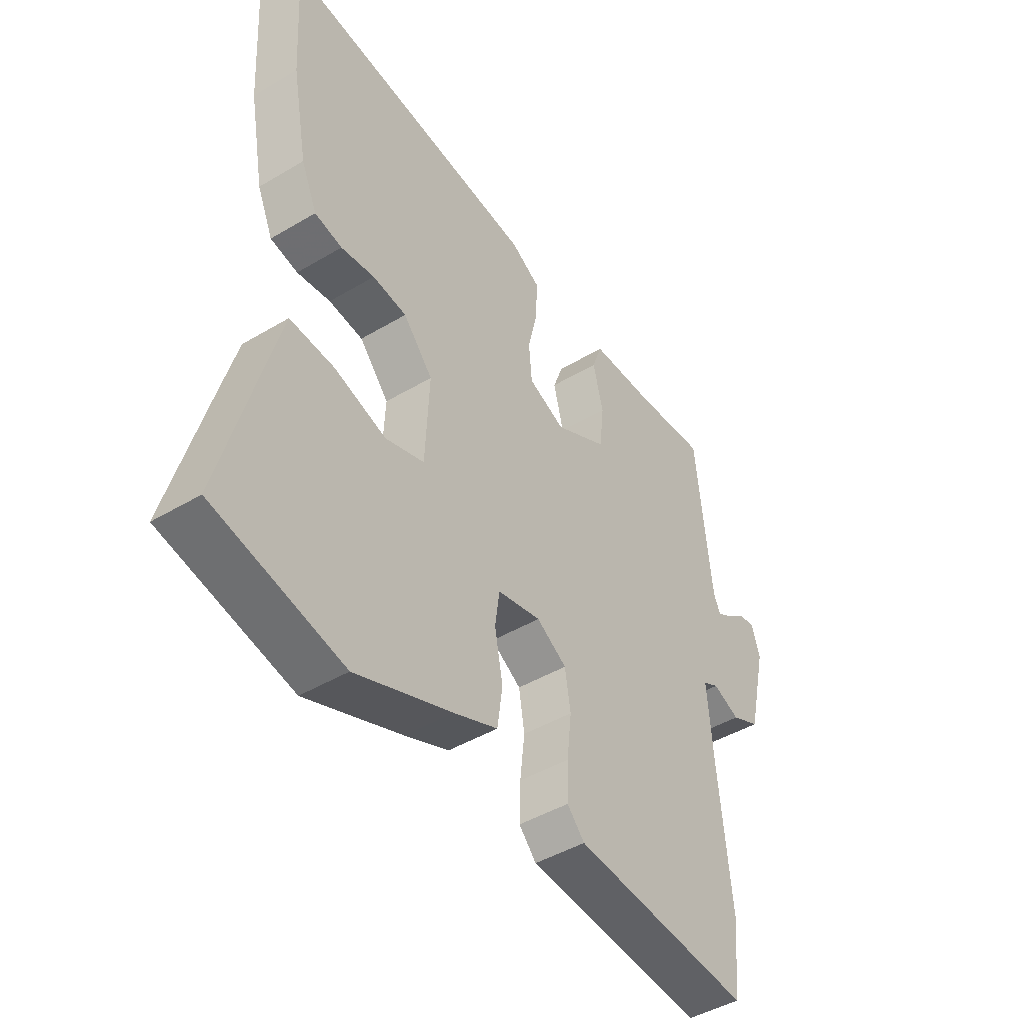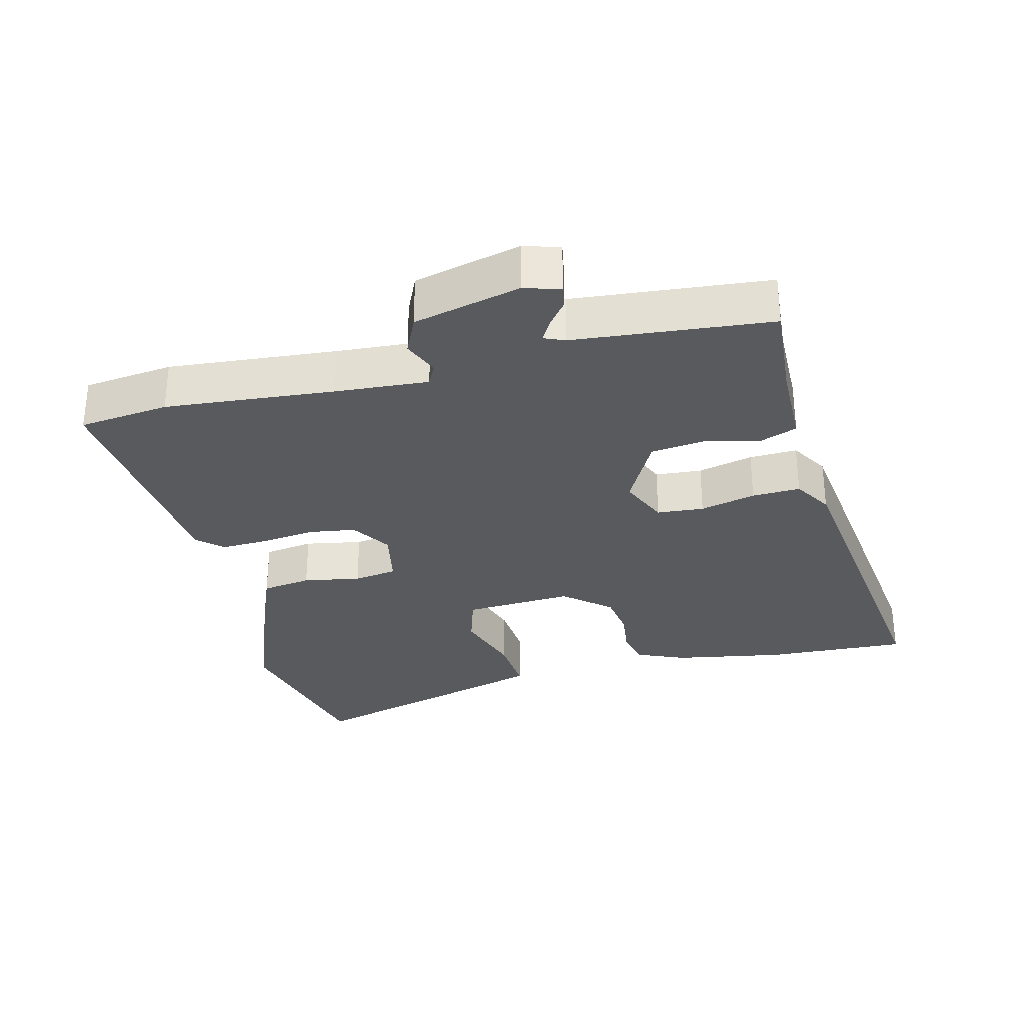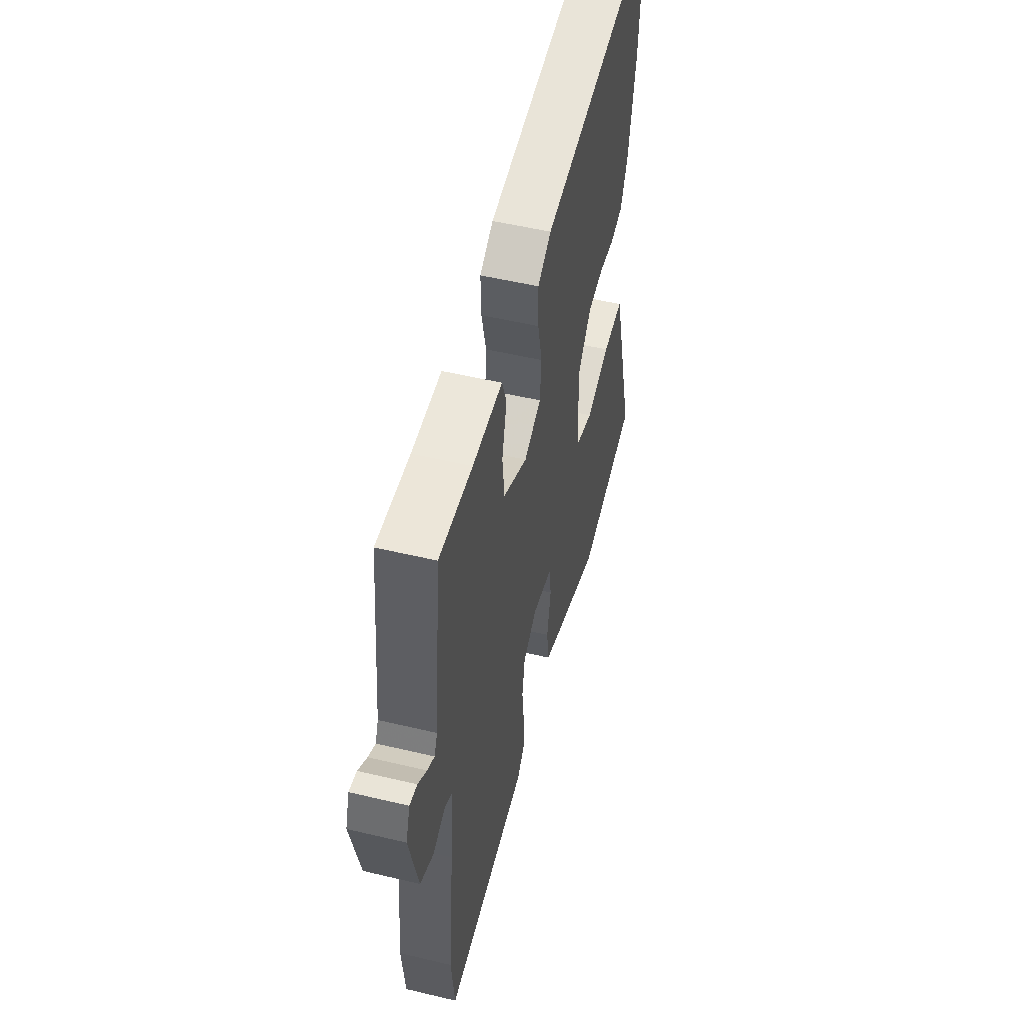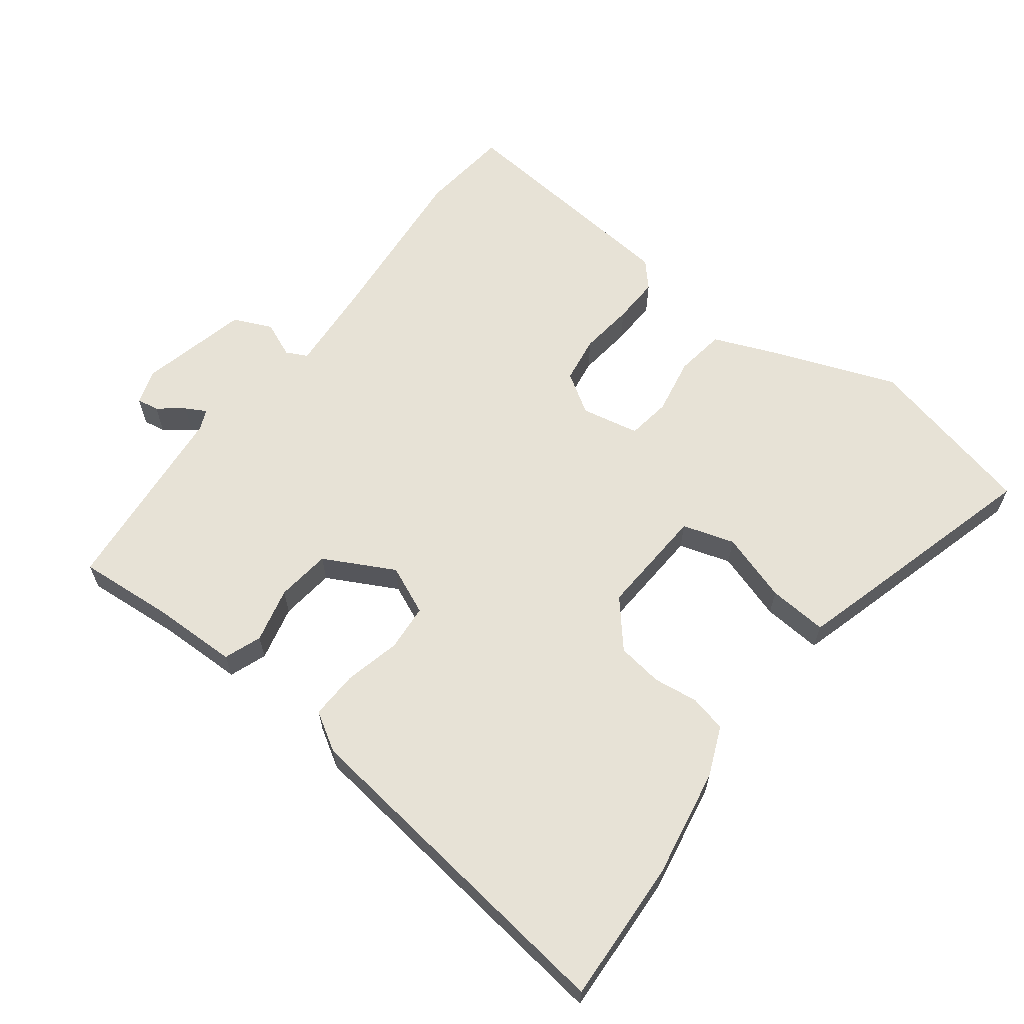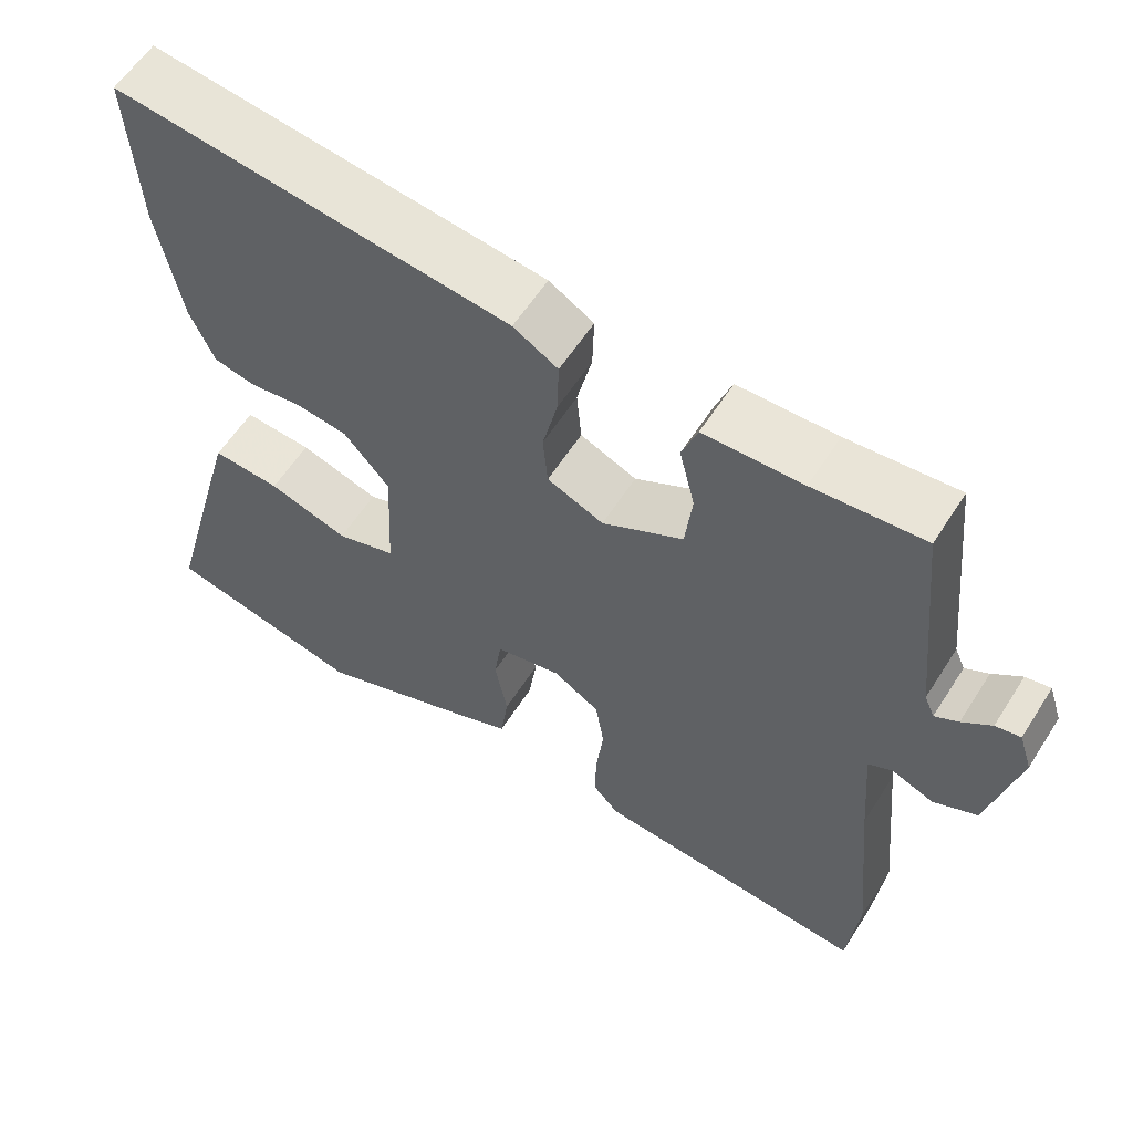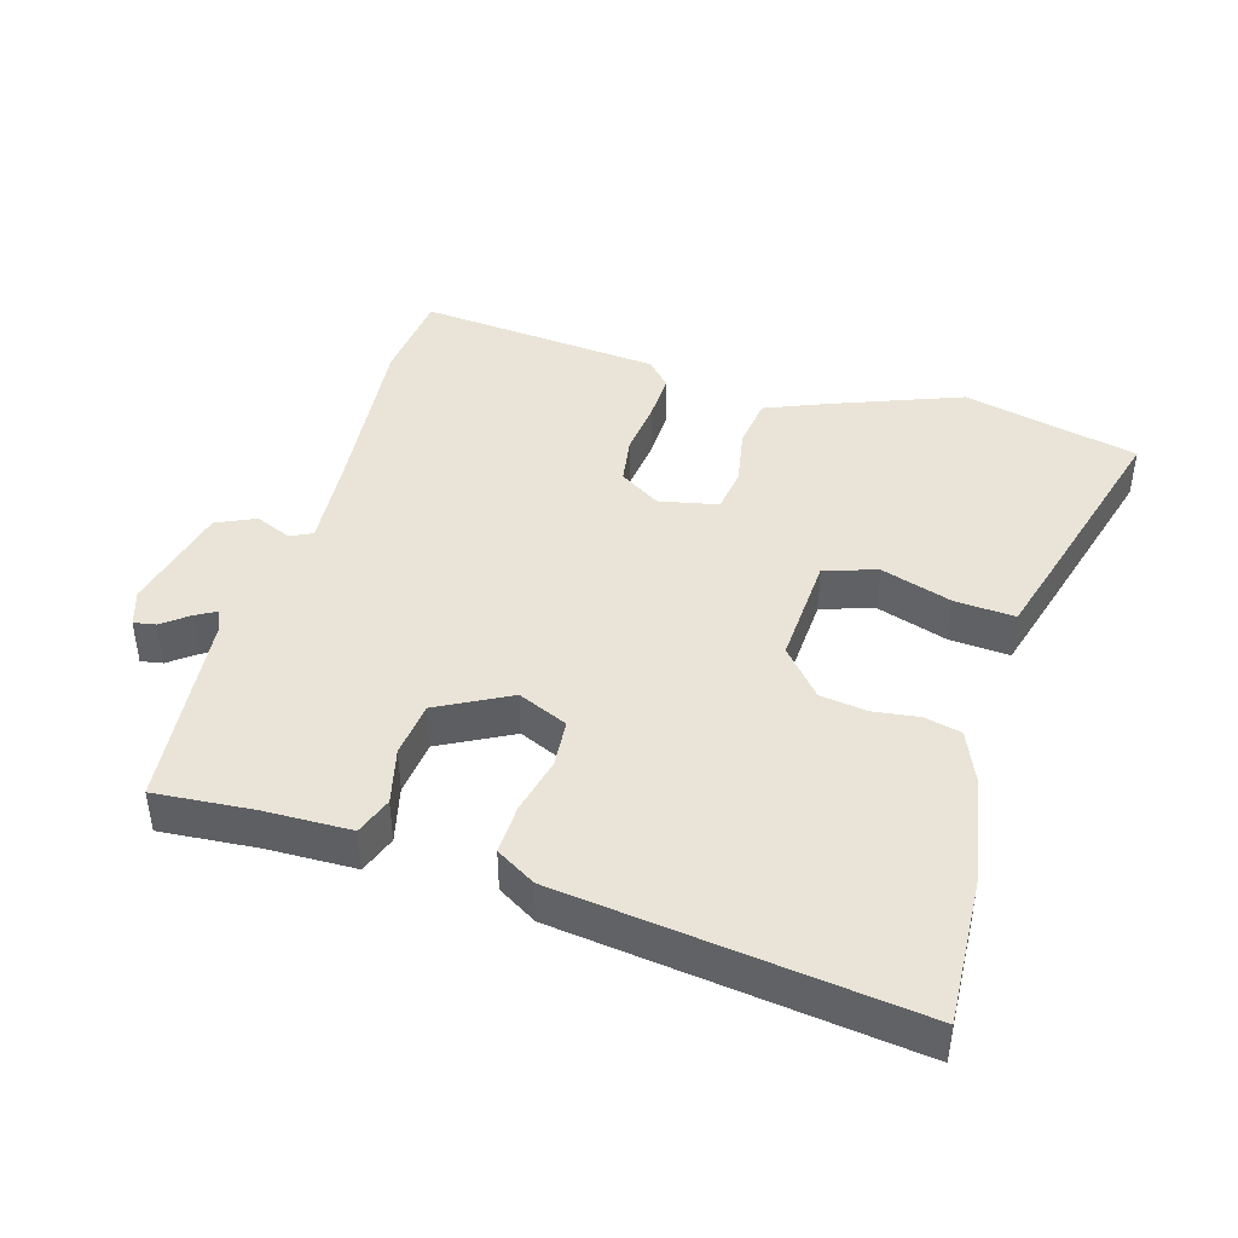
<metadata>
{"format":"obj","ext":"obj","renderer":"f3d","projection":"perspective","resolution":1024,"background":"white","views":[{"elev":-45.0,"azim":124.7,"up":"+Z"},{"elev":-30.9,"azim":-75.4,"up":"+Y"},{"elev":52.3,"azim":-75.6,"up":"+Z"},{"elev":62.9,"azim":37.7,"up":"+Y"},{"elev":58.9,"azim":-147.7,"up":"+Z"},{"elev":43.4,"azim":16.7,"up":"+Y"}]}
</metadata>
<code>
v 0.561 0.07 -0.486
v 0.308 0.07 -0.544
v 0.12 0.07 -0.471
v 0.034 0.07 -0.435
v 0.024 0.07 -0.362
v 0.04 0.07 -0.278
v 0.031 0.07 -0.214
v -0.054 0.07 -0.196
v -0.113 0.07 -0.233
v -0.124 0.07 -0.302
v -0.115 0.07 -0.382
v -0.113 0.07 -0.451
v -0.147 0.07 -0.488
v -0.498 0.07 -0.518
v -0.512 0.07 -0.385
v -0.488 0.07 -0.138
v -0.477 0.07 0
v -0.508 0.07 0.016
v -0.561 0.07 -0.006
v -0.617 0.07 0.02
v -0.654 0.07 0.179
v -0.637 0.07 0.231
v -0.605 0.07 0.225
v -0.568 0.07 0.196
v -0.538 0.07 0.179
v -0.525 0.07 0.209
v -0.495 0.07 0.498
v -0.354 0.07 0.486
v -0.228 0.07 0.483
v -0.208 0.07 0.428
v -0.228 0.07 0.347
v -0.219 0.07 0.267
v -0.116 0.07 0.212
v -0.044 0.07 0.243
v -0.038 0.07 0.312
v -0.057 0.07 0.394
v -0.059 0.07 0.465
v -0.002 0.07 0.499
v 0.503 0.07 0.56
v 0.491 0.07 0.35
v 0.461 0.07 0.189
v 0.43 0.07 0.117
v 0.376 0.07 0.105
v 0.31 0.07 0.114
v 0.243 0.07 0.105
v 0.185 0.07 0.038
v 0.193 0.07 -0.123
v 0.269 0.07 -0.147
v 0.371 0.07 -0.115
v 0.458 0.07 -0.109
v 0.486 0.07 -0.21
v 0.561 0 -0.486
v 0.308 0 -0.544
v 0.12 0 -0.471
v 0.034 0 -0.435
v 0.024 0 -0.362
v 0.04 0 -0.278
v 0.031 0 -0.214
v -0.054 0 -0.196
v -0.113 0 -0.233
v -0.124 0 -0.302
v -0.115 0 -0.382
v -0.113 0 -0.451
v -0.147 0 -0.488
v -0.498 0 -0.518
v -0.512 0 -0.385
v -0.488 0 -0.138
v -0.477 0 0
v -0.508 0 0.016
v -0.561 0 -0.006
v -0.617 0 0.02
v -0.654 0 0.179
v -0.637 0 0.231
v -0.605 0 0.225
v -0.568 0 0.196
v -0.538 0 0.179
v -0.525 0 0.209
v -0.495 0 0.498
v -0.354 0 0.486
v -0.228 0 0.483
v -0.208 0 0.428
v -0.228 0 0.347
v -0.219 0 0.267
v -0.116 0 0.212
v -0.044 0 0.243
v -0.038 0 0.312
v -0.057 0 0.394
v -0.059 0 0.465
v -0.002 0 0.499
v 0.503 0 0.56
v 0.491 0 0.35
v 0.461 0 0.189
v 0.43 0 0.117
v 0.376 0 0.105
v 0.31 0 0.114
v 0.243 0 0.105
v 0.185 0 0.038
v 0.193 0 -0.123
v 0.269 0 -0.147
v 0.371 0 -0.115
v 0.458 0 -0.109
v 0.486 0 -0.21
f 48 49 50 51
f 48 51 1 2
f 47 48 2 3
f 46 47 3 4
f 41 42 43 44
f 41 44 45
f 40 41 45
f 39 40 45
f 38 39 45 46
f 35 36 37 38
f 34 35 38 46
f 28 29 30 31
f 26 27 28 31
f 25 26 31 32
f 21 22 23 24
f 21 24 25
f 18 19 20 21
f 17 18 21 25
f 13 14 15 16
f 13 16 17
f 10 11 12 13
f 10 13 17 25
f 46 4 5 6
f 46 6 7
f 33 34 46 7
f 32 33 7 8
f 9 10 25 32
f 8 9 32
f 102 101 100 99
f 53 52 102 99
f 54 53 99 98
f 55 54 98 97
f 95 94 93 92
f 96 95 92
f 96 92 91
f 96 91 90
f 97 96 90 89
f 89 88 87 86
f 97 89 86 85
f 82 81 80 79
f 82 79 78 77
f 83 82 77 76
f 75 74 73 72
f 76 75 72
f 72 71 70 69
f 76 72 69 68
f 67 66 65 64
f 68 67 64
f 64 63 62 61
f 76 68 64 61
f 57 56 55 97
f 58 57 97
f 58 97 85 84
f 59 58 84 83
f 83 76 61 60
f 83 60 59
f 1 52 53 2
f 2 53 54 3
f 3 54 55 4
f 4 55 56 5
f 5 56 57 6
f 6 57 58 7
f 7 58 59 8
f 8 59 60 9
f 9 60 61 10
f 10 61 62 11
f 11 62 63 12
f 12 63 64 13
f 13 64 65 14
f 14 65 66 15
f 15 66 67 16
f 16 67 68 17
f 17 68 69 18
f 18 69 70 19
f 19 70 71 20
f 20 71 72 21
f 21 72 73 22
f 22 73 74 23
f 23 74 75 24
f 24 75 76 25
f 25 76 77 26
f 26 77 78 27
f 27 78 79 28
f 28 79 80 29
f 29 80 81 30
f 30 81 82 31
f 31 82 83 32
f 32 83 84 33
f 33 84 85 34
f 34 85 86 35
f 35 86 87 36
f 36 87 88 37
f 37 88 89 38
f 38 89 90 39
f 39 90 91 40
f 40 91 92 41
f 41 92 93 42
f 42 93 94 43
f 43 94 95 44
f 44 95 96 45
f 45 96 97 46
f 46 97 98 47
f 47 98 99 48
f 48 99 100 49
f 49 100 101 50
f 50 101 102 51
f 51 102 52 1

</code>
